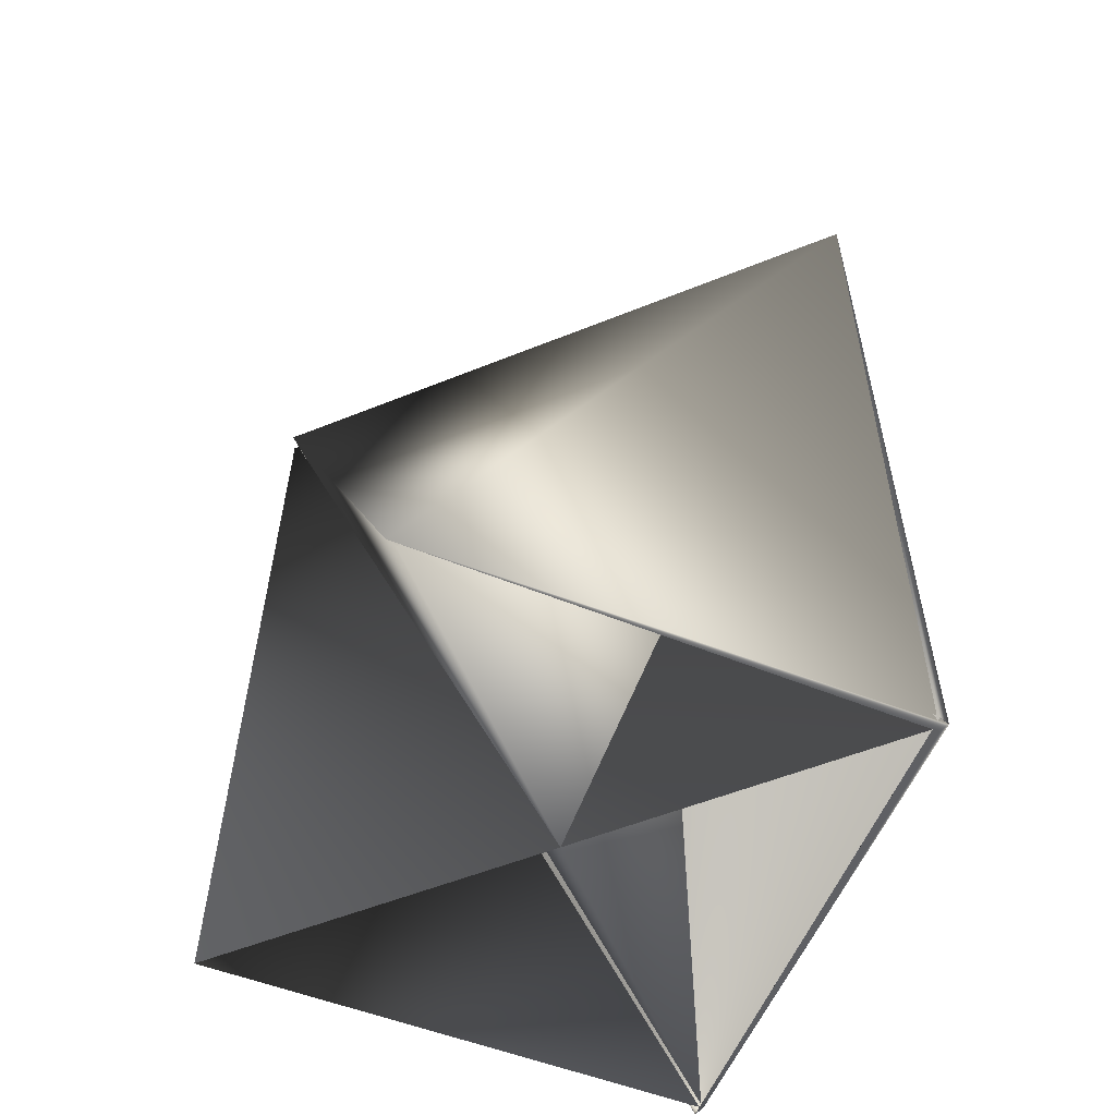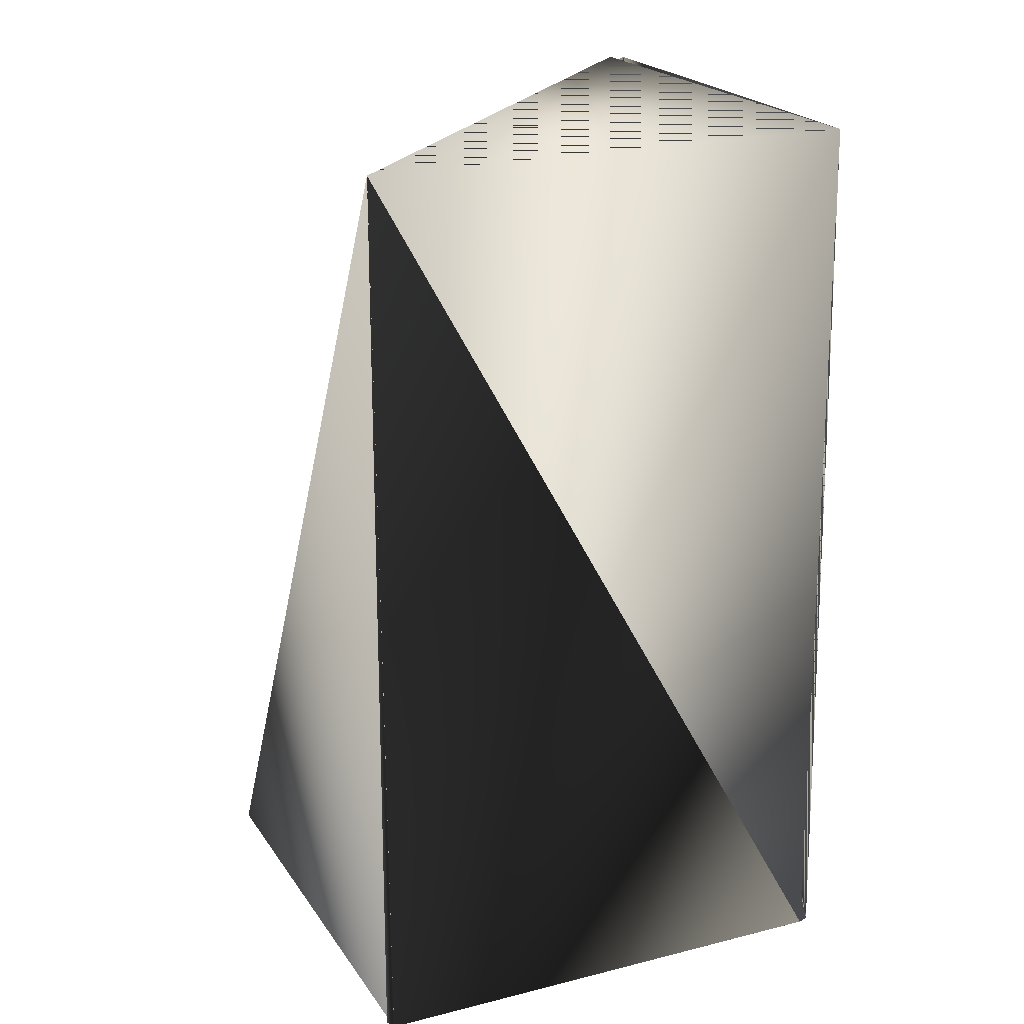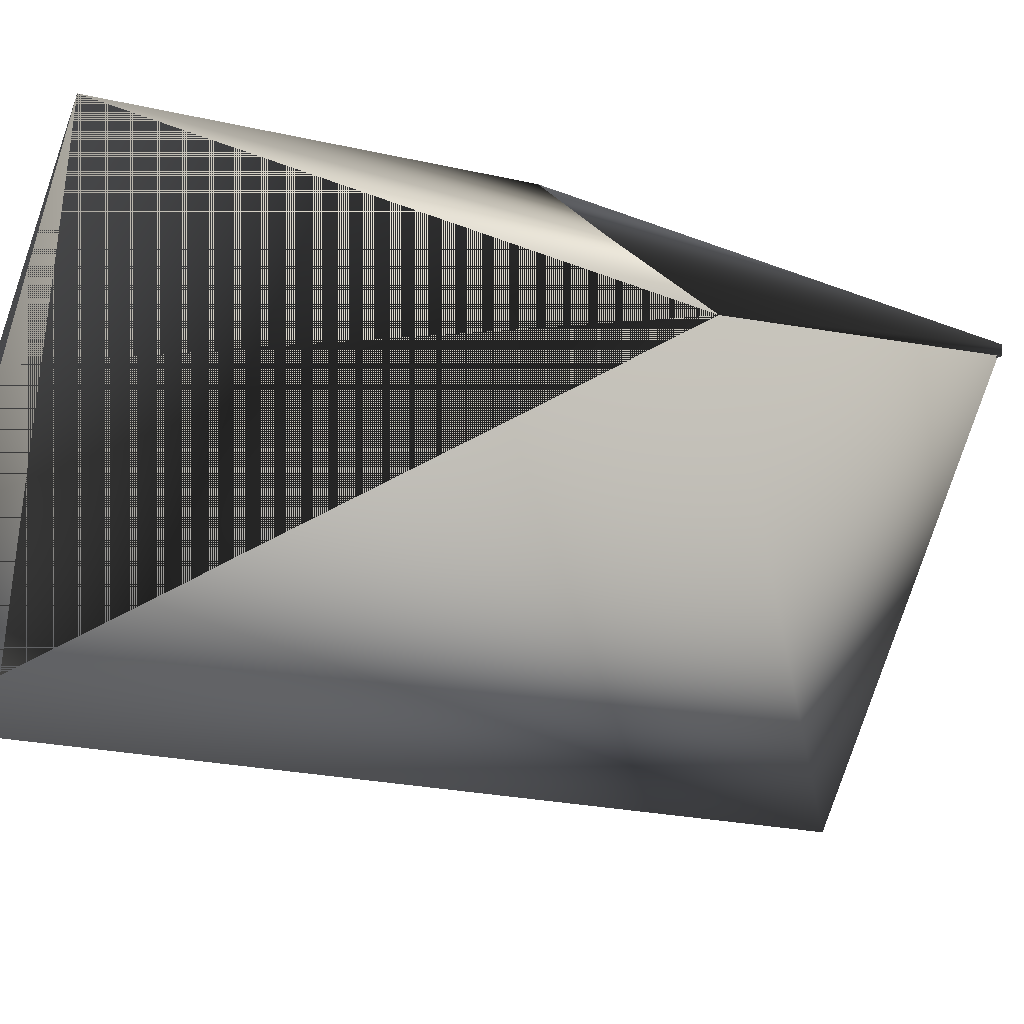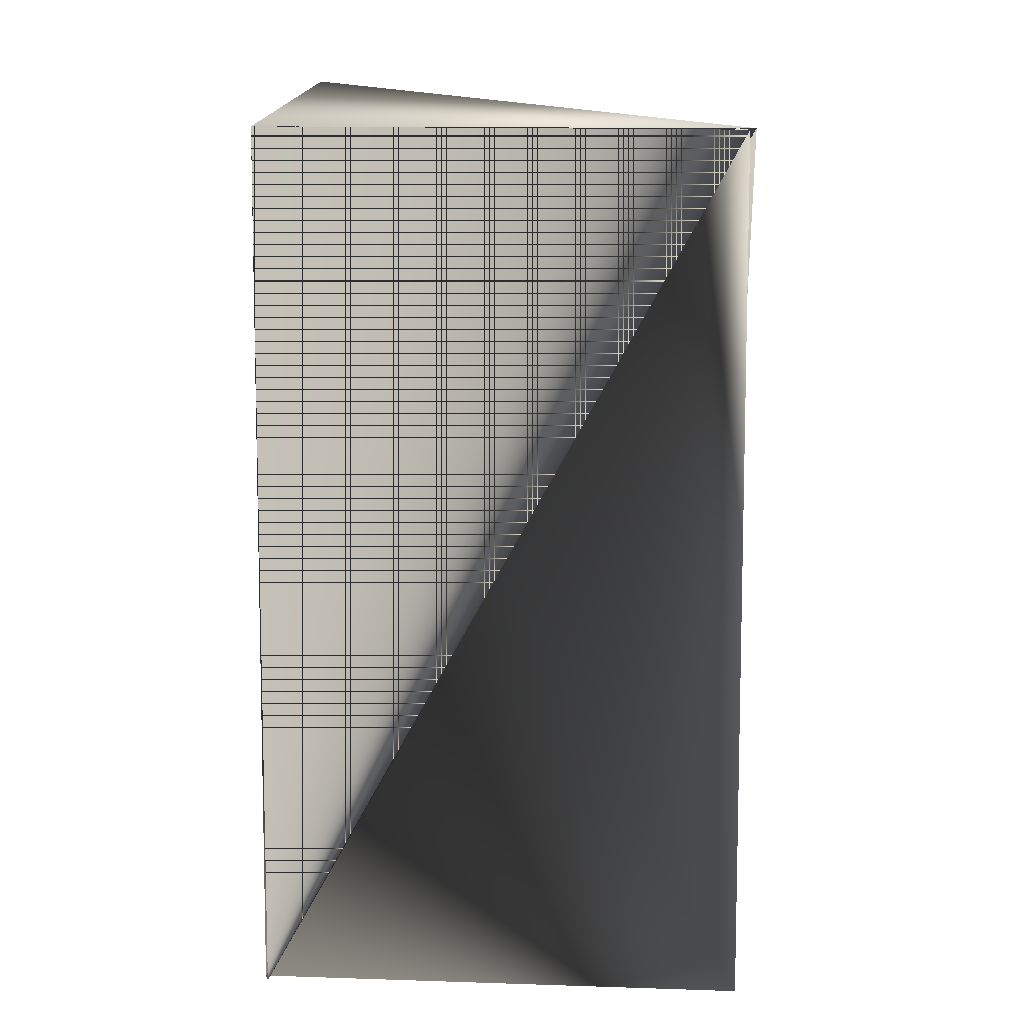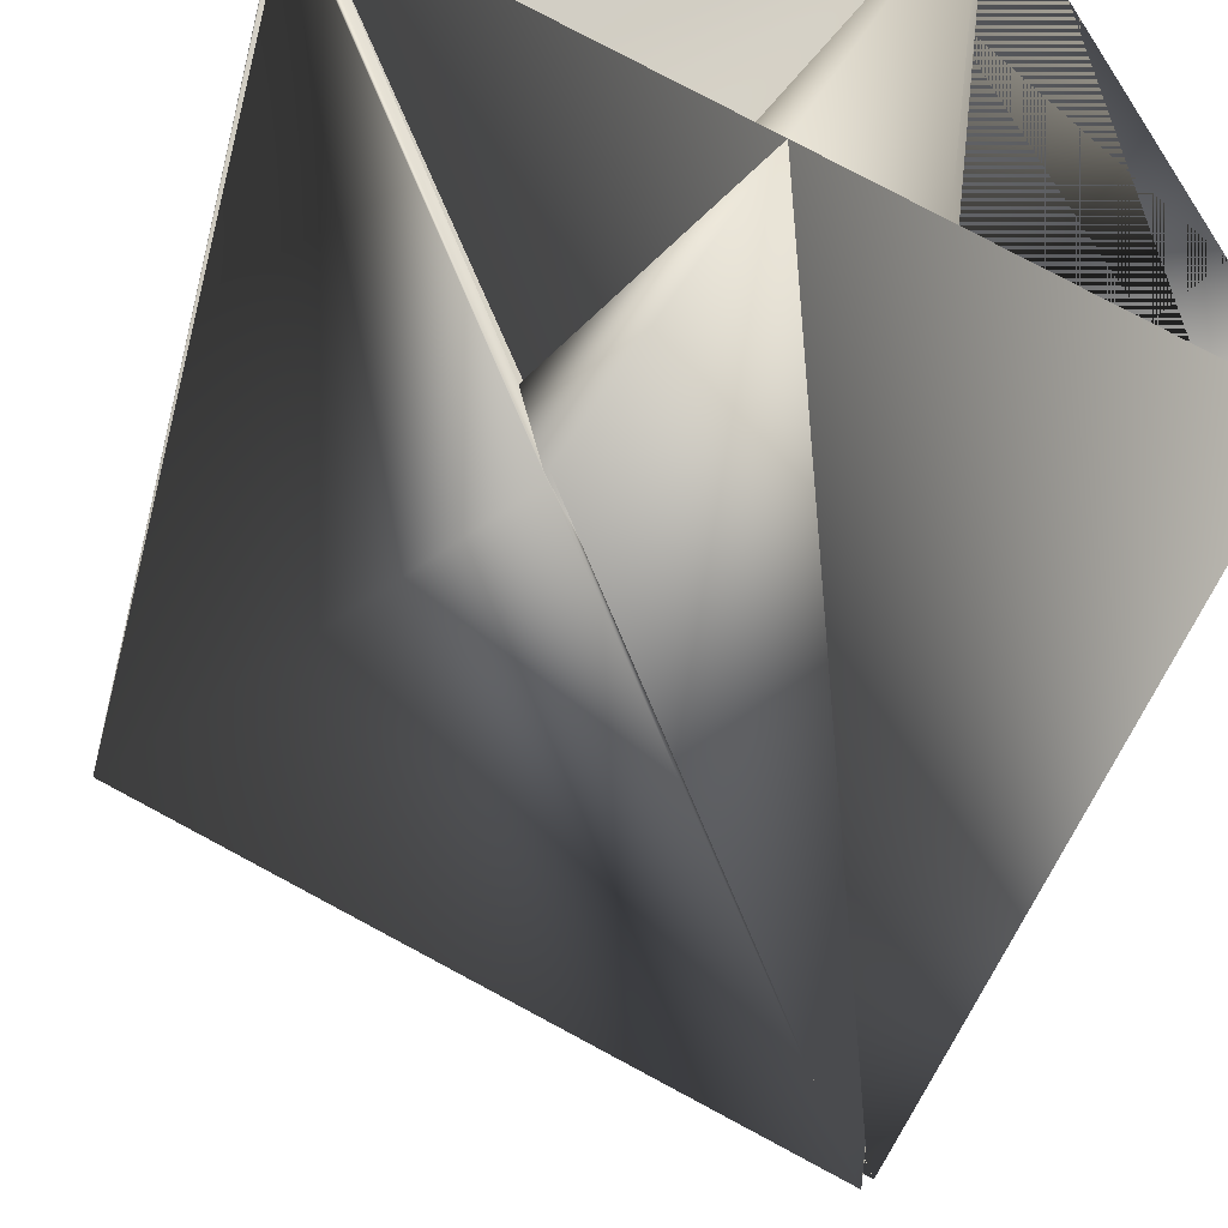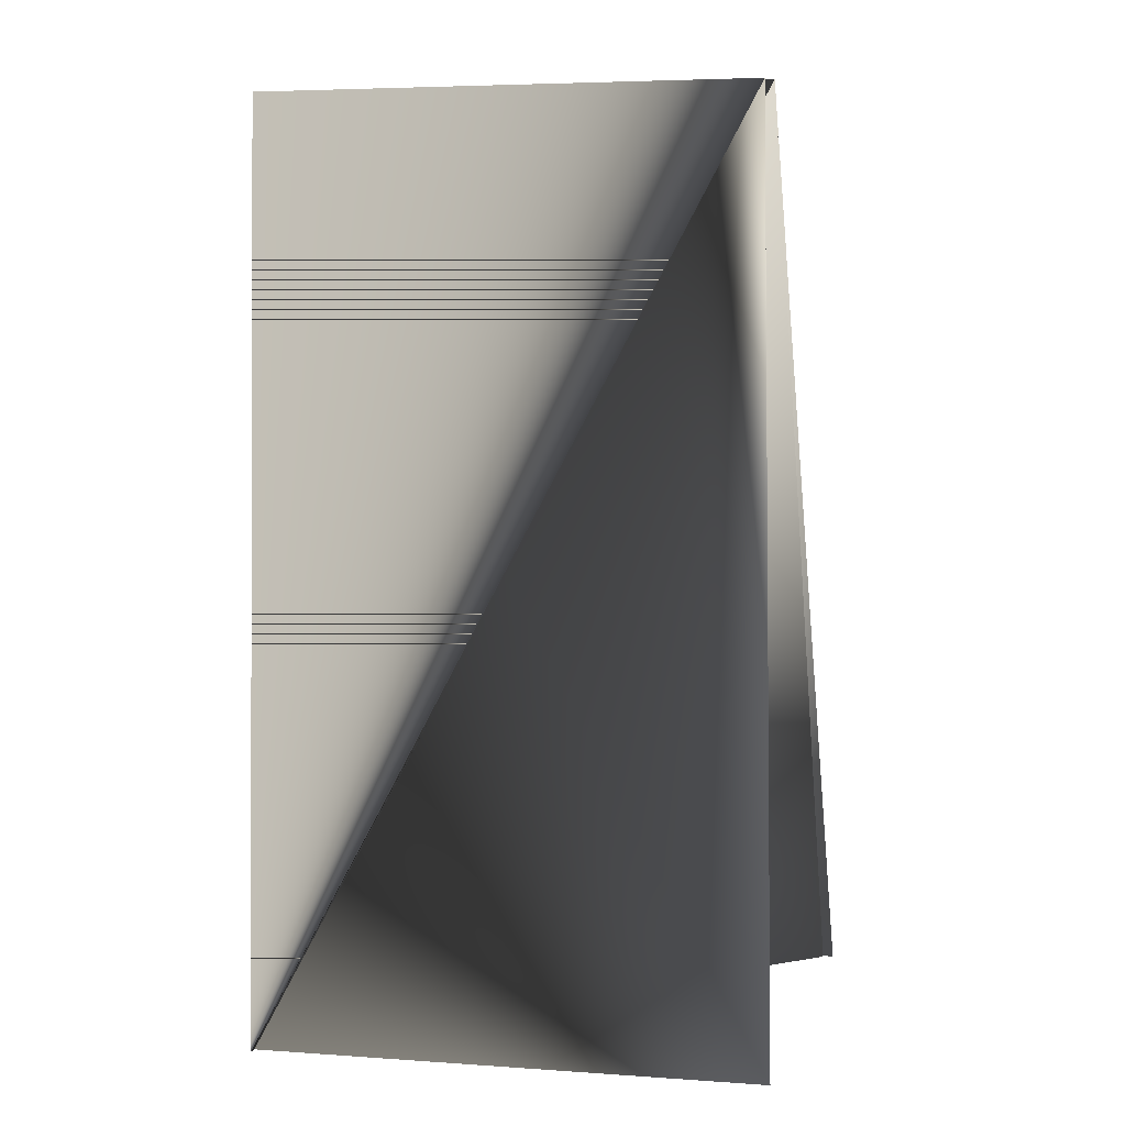
<metadata>
{"format":"obj","ext":"obj","renderer":"f3d","projection":"perspective","resolution":1024,"background":"white","views":[{"elev":-56.0,"azim":47.9,"up":"+Z"},{"elev":21.0,"azim":135.7,"up":"+Z"},{"elev":1.2,"azim":21.2,"up":"+Y"},{"elev":15.8,"azim":-106.3,"up":"+Z"},{"elev":-41.0,"azim":166.2,"up":"+Y"},{"elev":4.6,"azim":-96.7,"up":"+Z"}]}
</metadata>
<code>
v 0.0624 0.02638 0.1588
v 0.0624 0.02638 0.3308
v -0.02893 0.05806 0.3308
v -0.02893 0.06016 0.1588
v -0.05994 -0.02722 0.3308
v -0.05786 -0.02932 0.3308
v 0.0624 0.02848 0.1588
v 0.02931 -0.061 0.1588
v -0.02685 0.06016 0.1588
v 0.02931 -0.05889 0.1588
v 0.06032 0.02848 0.1588
v -0.05994 -0.02932 0.1588
f 1 2 3
f 1 4 5
f 1 6 4
f 1 7 2
f 1 3 6
f 1 5 7
f 6 8 3
f 6 2 8
f 6 2 3
f 6 3 2
f 6 3 2
f 2 9 10
f 2 11 5
f 2 7 9
f 2 3 11
f 2 5 7
f 12 9 3
f 12 7 5
f 12 3 9
f 12 3 7
f 12 5 3
f 9 4 6
f 9 6 10
f 9 7 5
f 9 5 4
f 9 11 7
f 9 7 3
f 9 3 5
f 9 5 11
f 10 6 3
f 10 3 2
f 4 5 3
f 4 3 5
f 8 11 3
f 8 2 7
f 8 7 11
f 2 7 3
f 2 3 7

</code>
